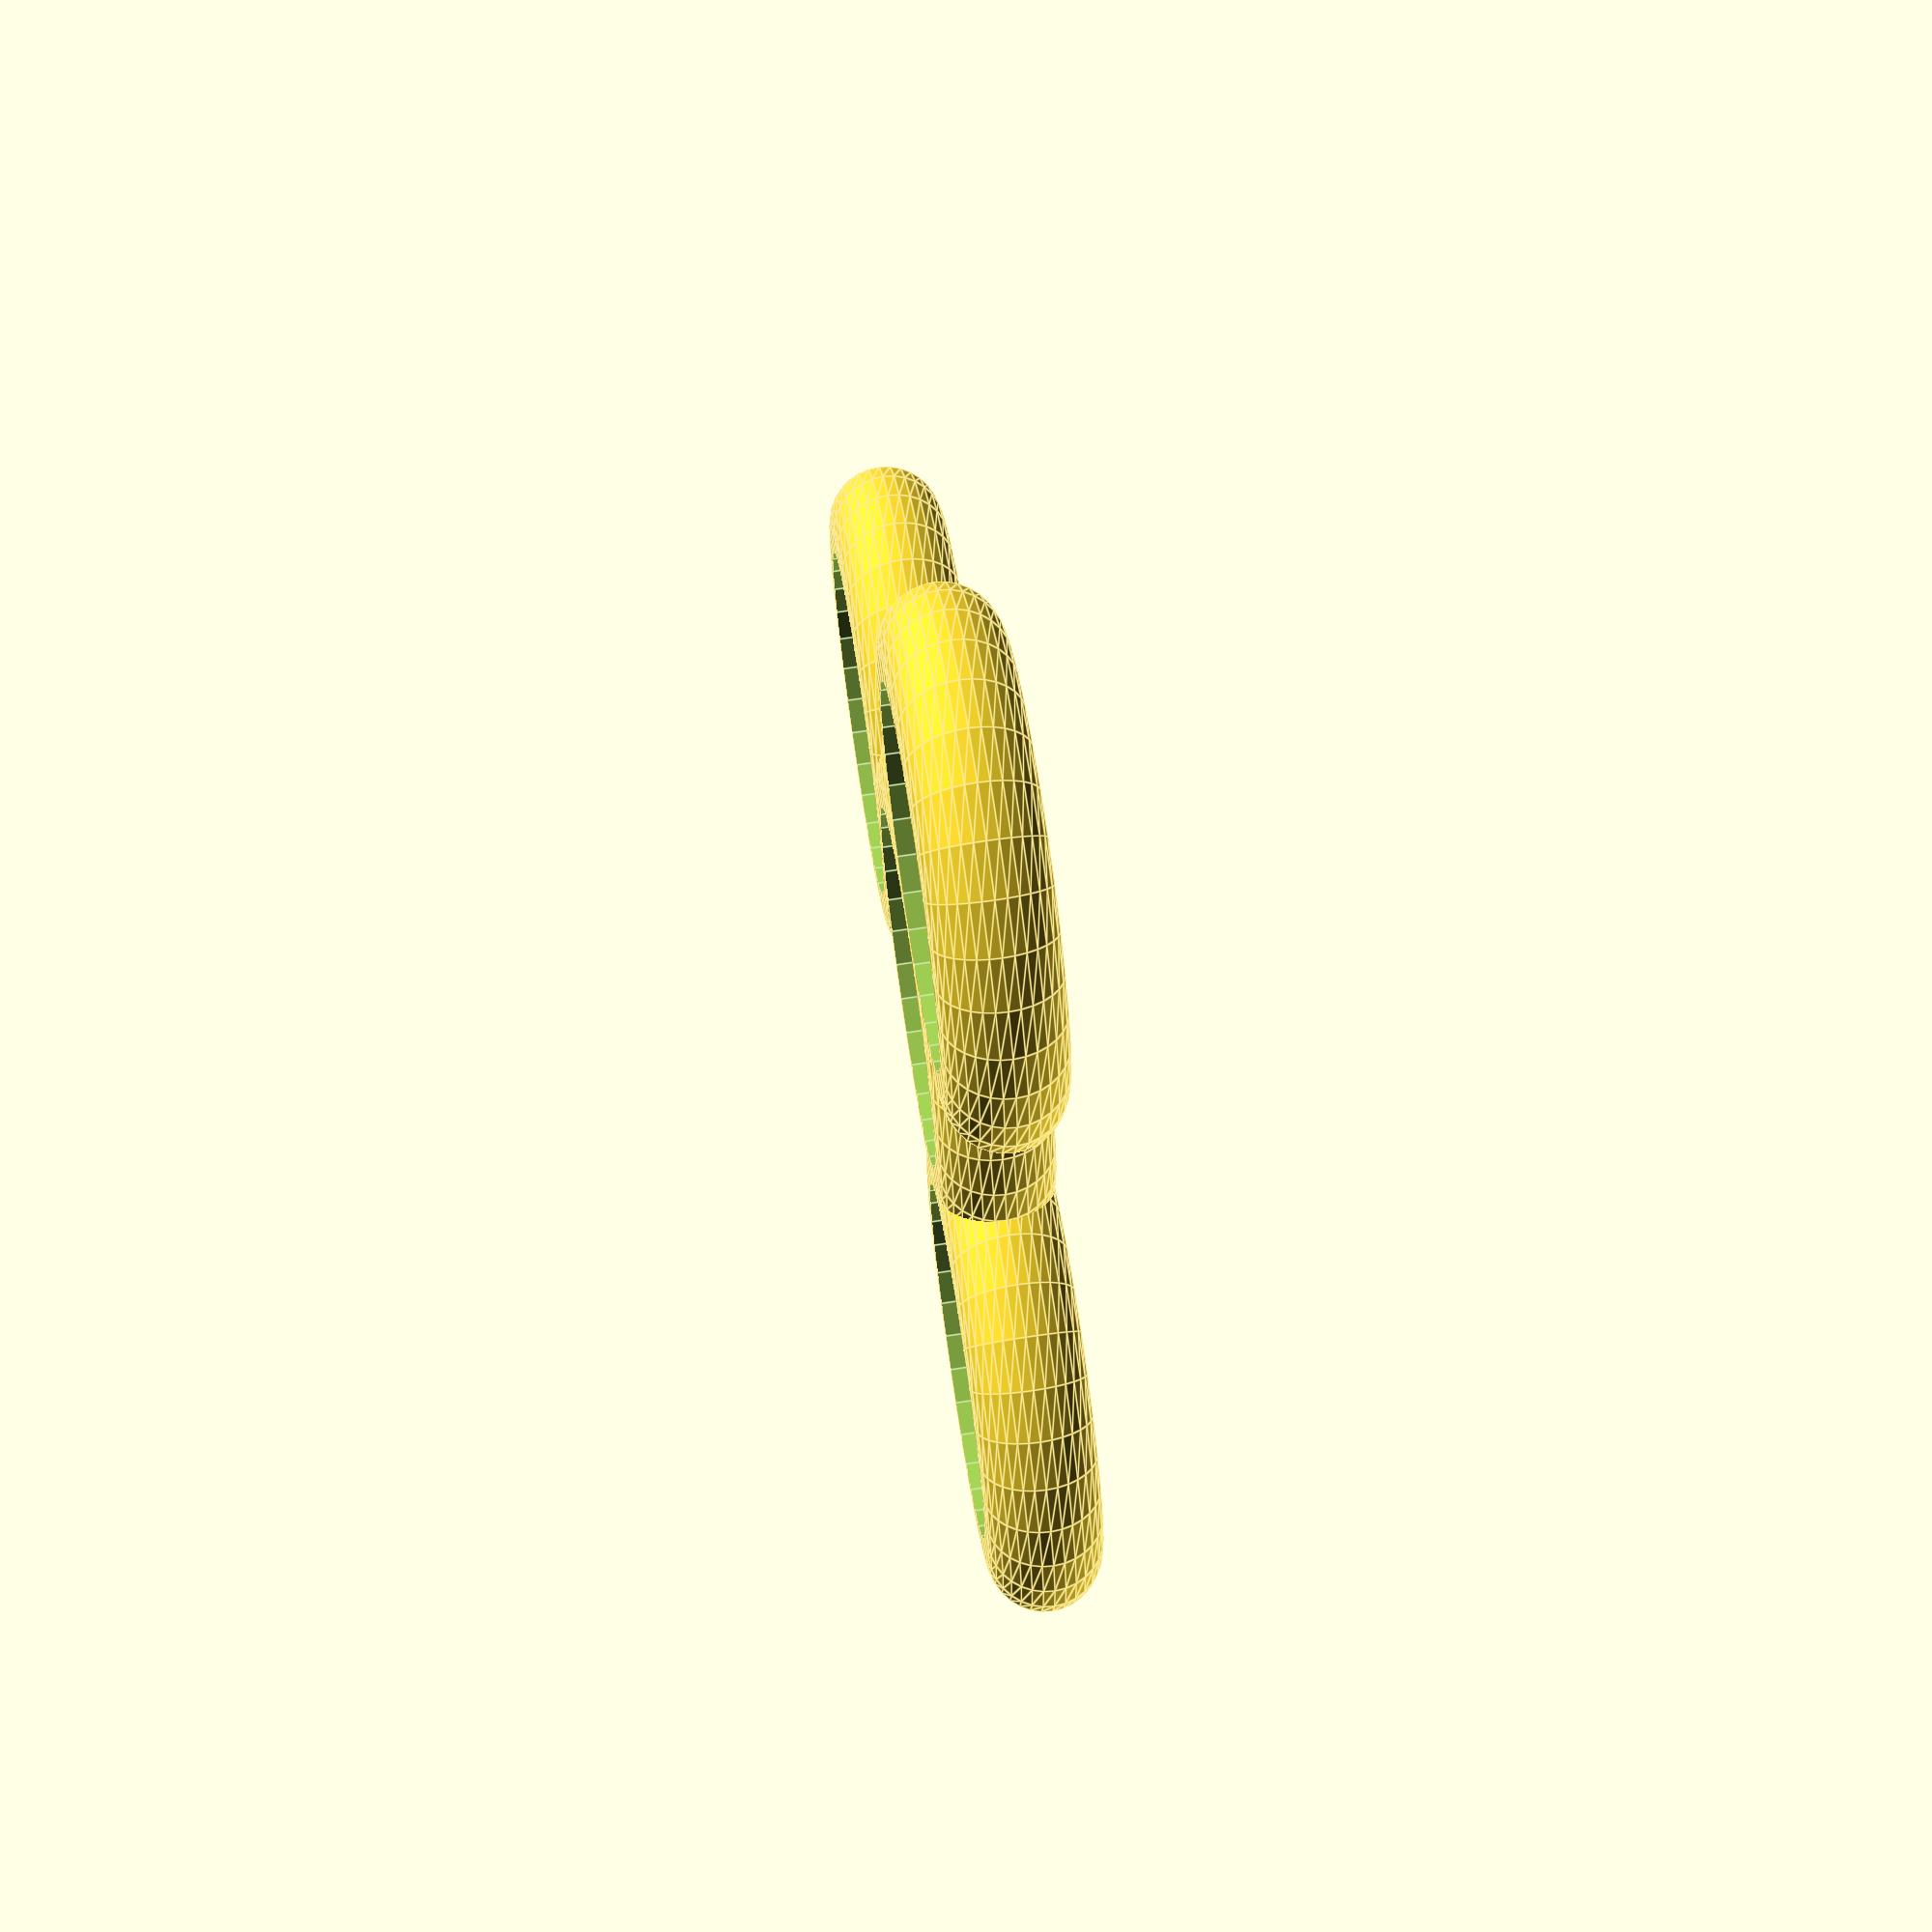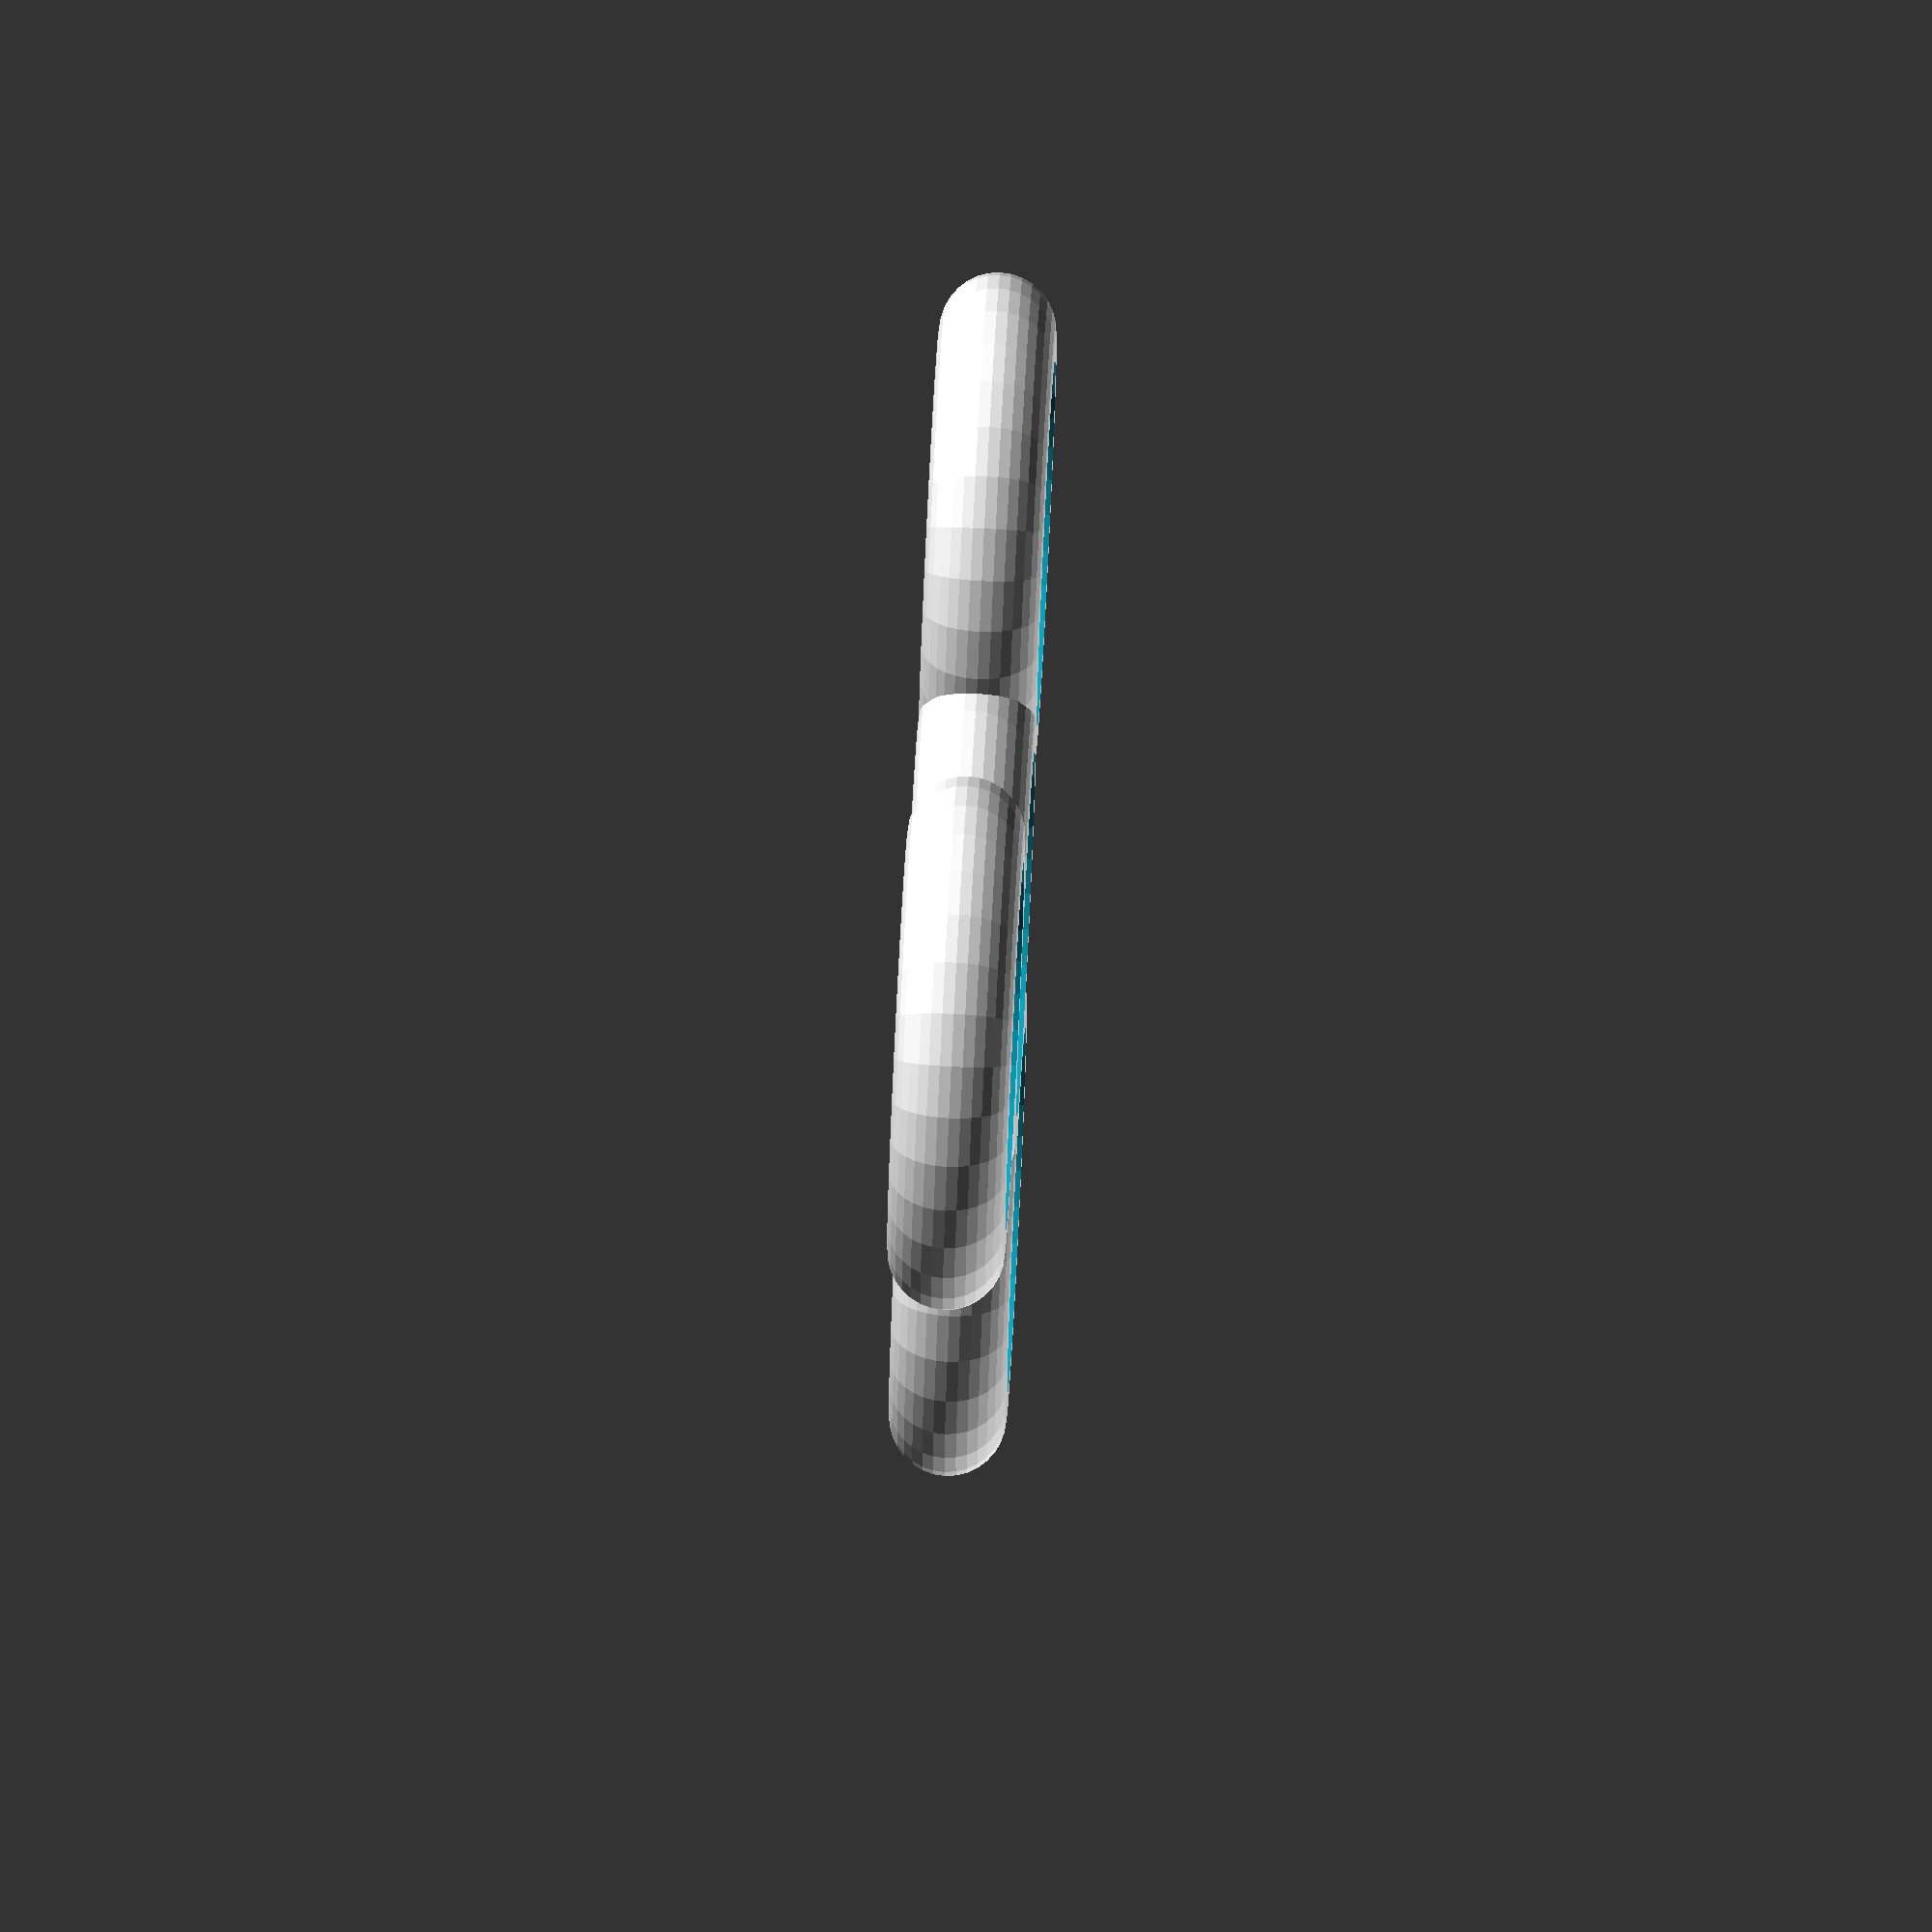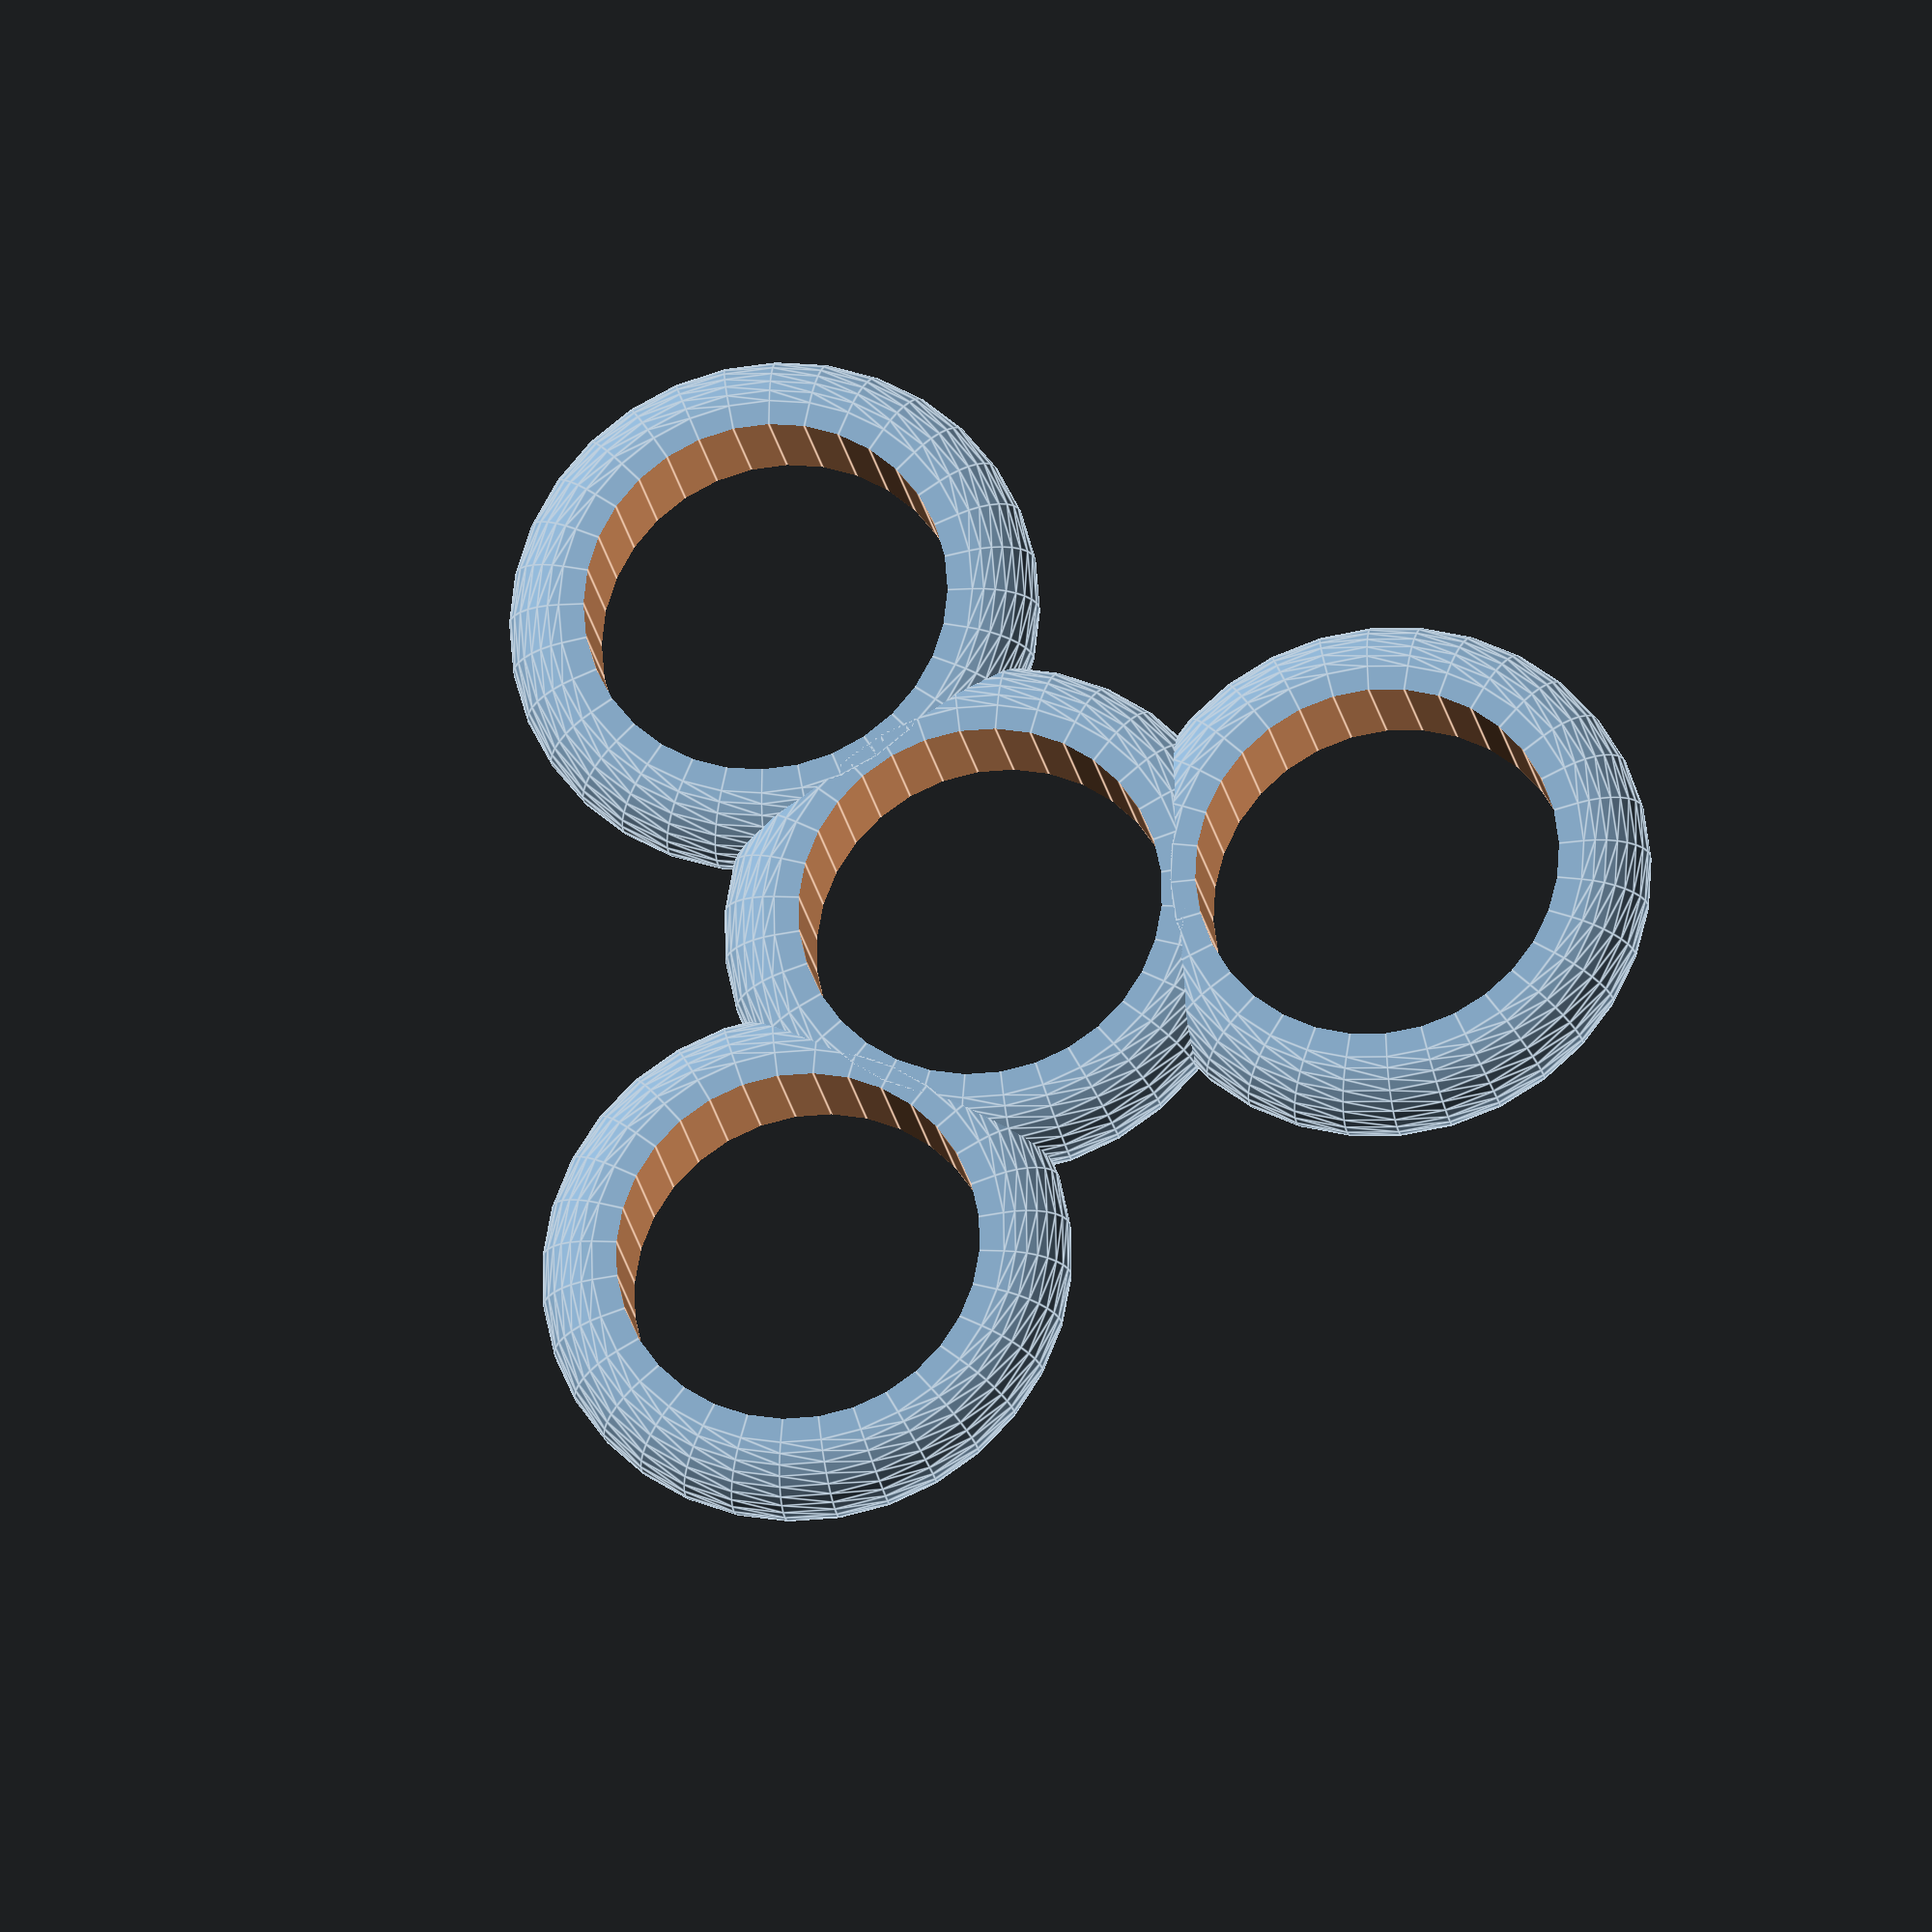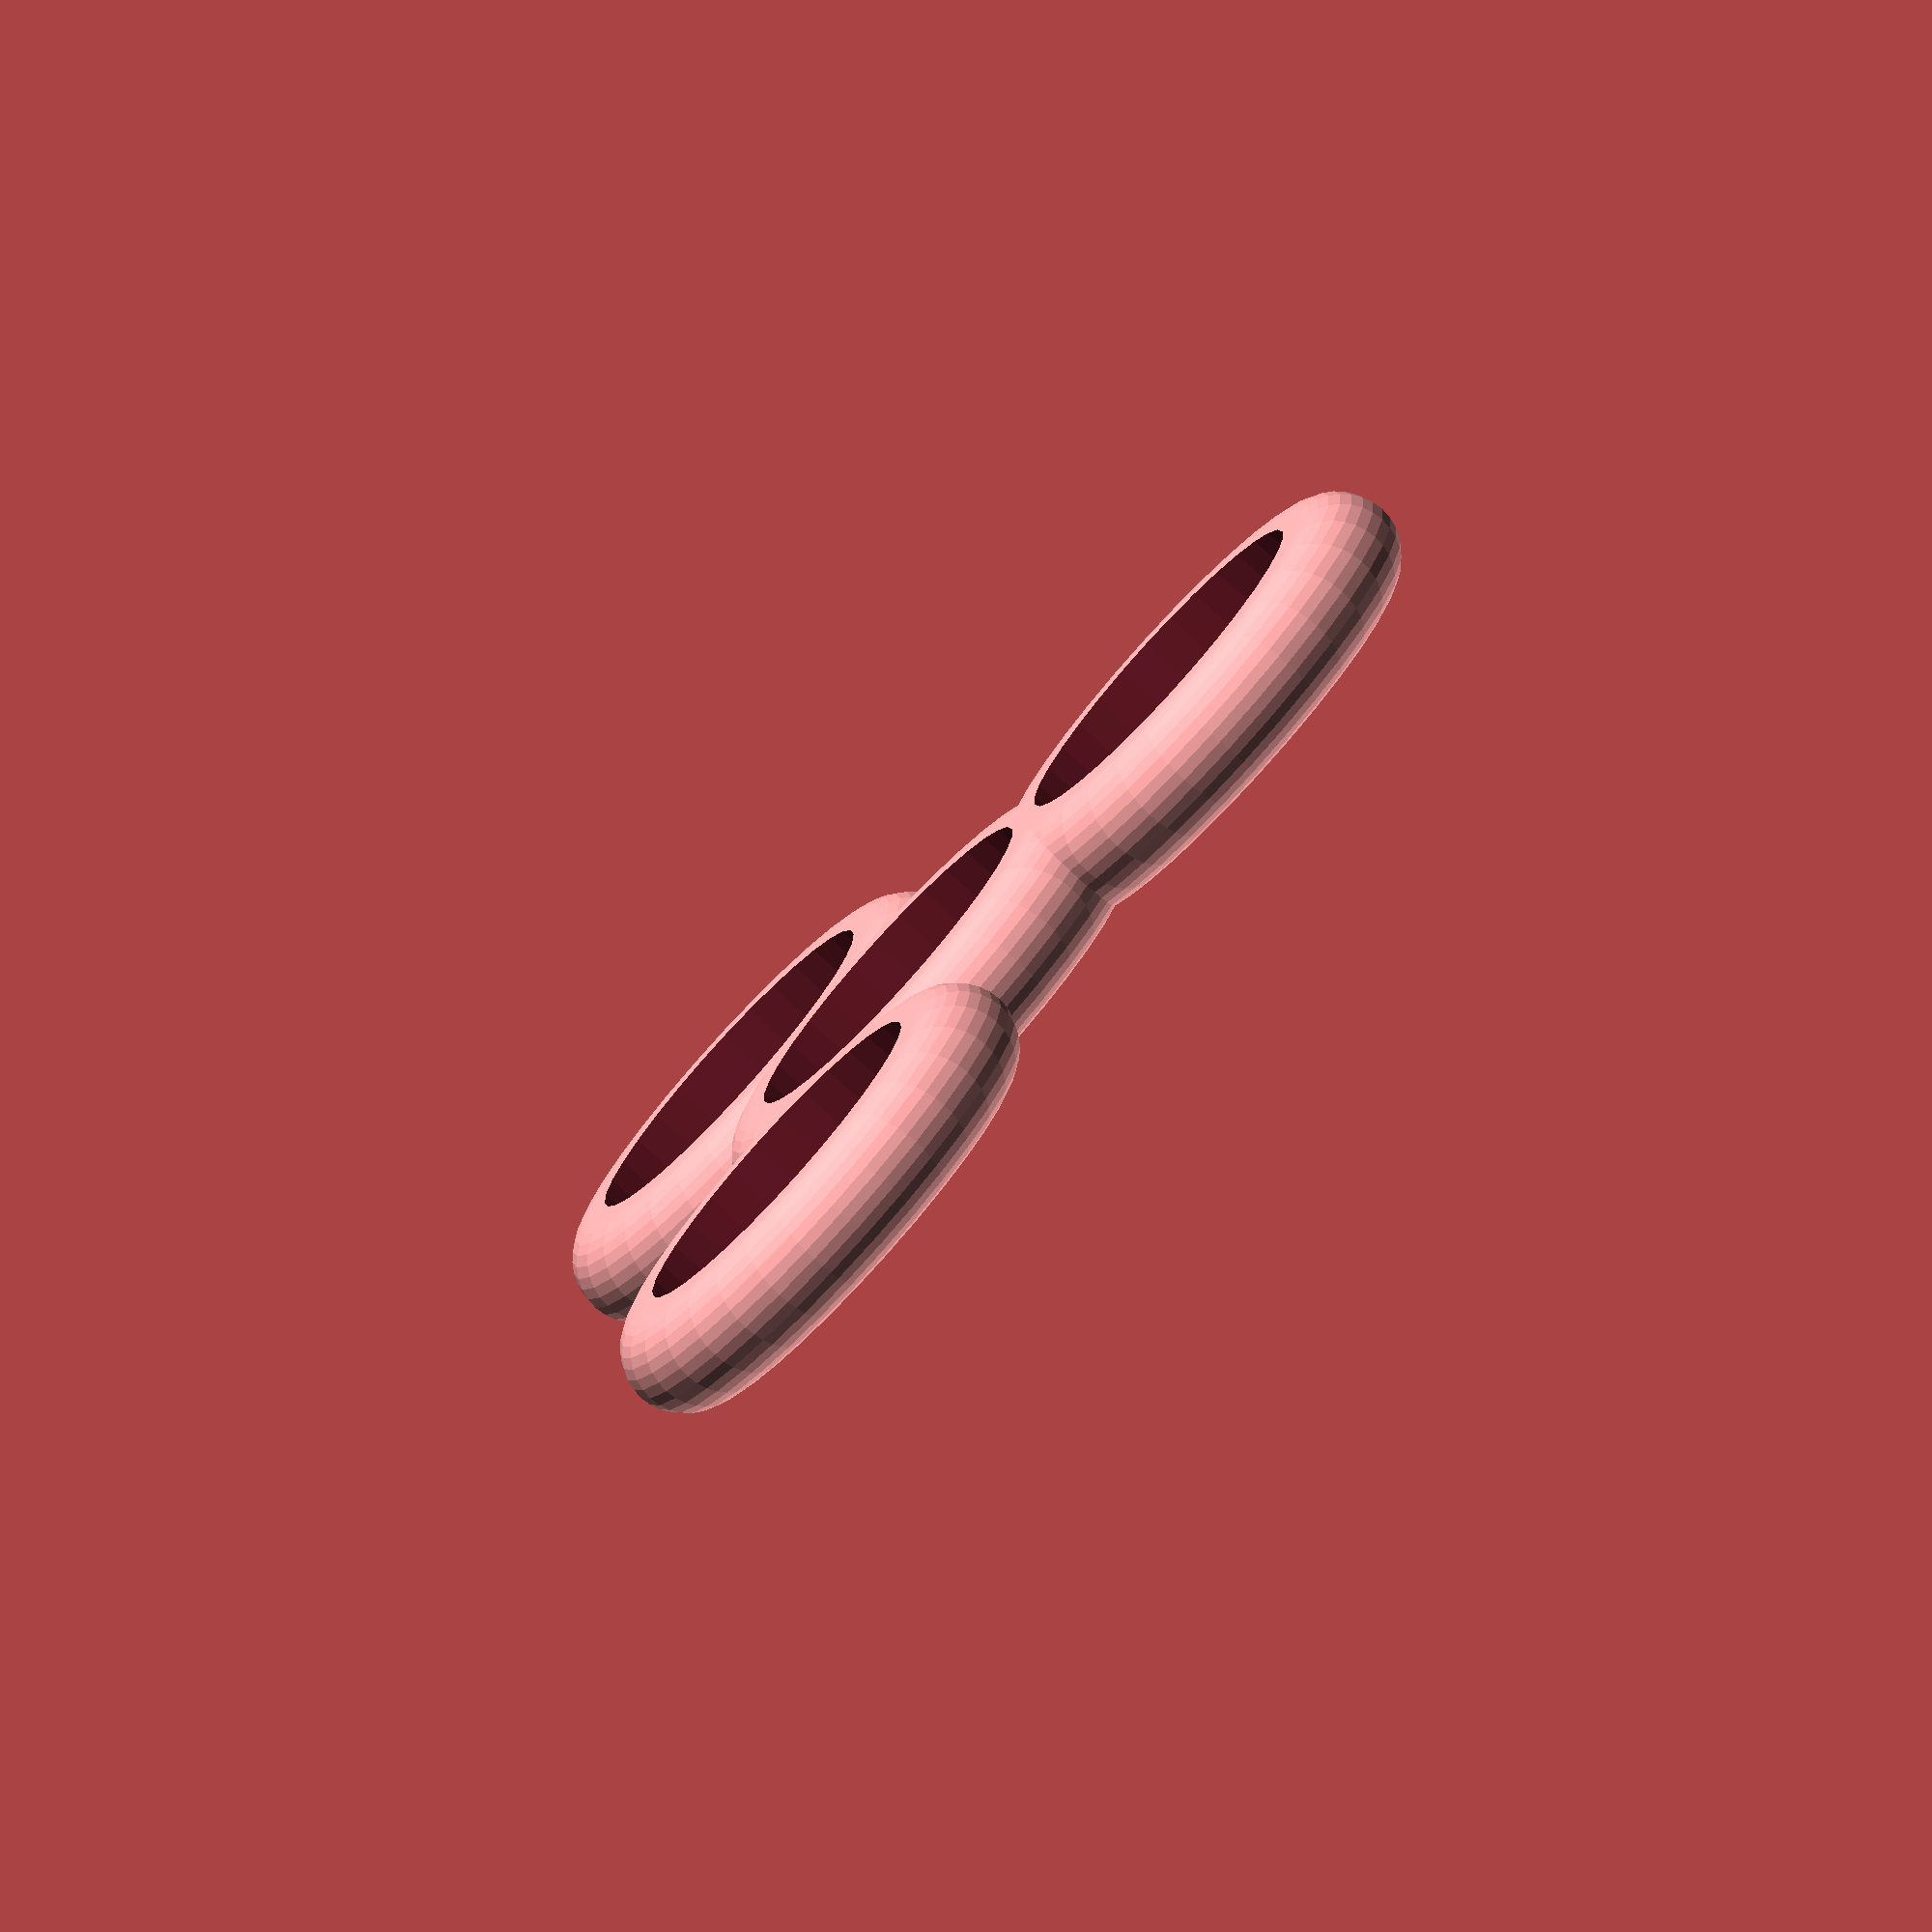
<openscad>
bearing_diam = 22;
bearing_height = 7;
nb_branches = 3;
dist_between_bearings = 24;
border_width = 1.5;

$fn=32;

module bearing(x=0, y=0, z=0, height=bearing_height)
{
  translate([x, y, z]) cylinder(h=height, d=bearing_diam);
}

module place_bearings(height=bearing_height)
{
  angle = 360/nb_branches;
  bearing(height=height);
  for(i=[0:nb_branches])
  {
    rotate(a=angle*i) bearing(x=dist_between_bearings, height=height);
  }
}

module outer_shell_one_bearing(x=0, y=0, z=0)
{
  dist = bearing_diam/2+border_width;
  translate([x, y, z+bearing_height/2])
    rotate_extrude()
      union()
      {
        translate([dist, 0, 0]) circle(d = bearing_height);
        translate([dist/2, 0, 0]) square(size=[dist, bearing_height], center=true);
      }
}

module outer_shell()
{
  angle = 360/nb_branches;
  union()
  {
    outer_shell_one_bearing(); // center bearing
    for(i=[0:nb_branches])
    {
      rotate(a=angle*i) outer_shell_one_bearing(x=dist_between_bearings);
    }
  }
}

difference()
{
  outer_shell();
  translate([0, 0, -0.5]) place_bearings(height=bearing_height+1);
}
</openscad>
<views>
elev=111.1 azim=83.9 roll=278.8 proj=p view=edges
elev=286.4 azim=62.7 roll=92.9 proj=o view=solid
elev=200.7 azim=242.7 roll=351.0 proj=o view=edges
elev=78.2 azim=185.8 roll=227.5 proj=o view=wireframe
</views>
